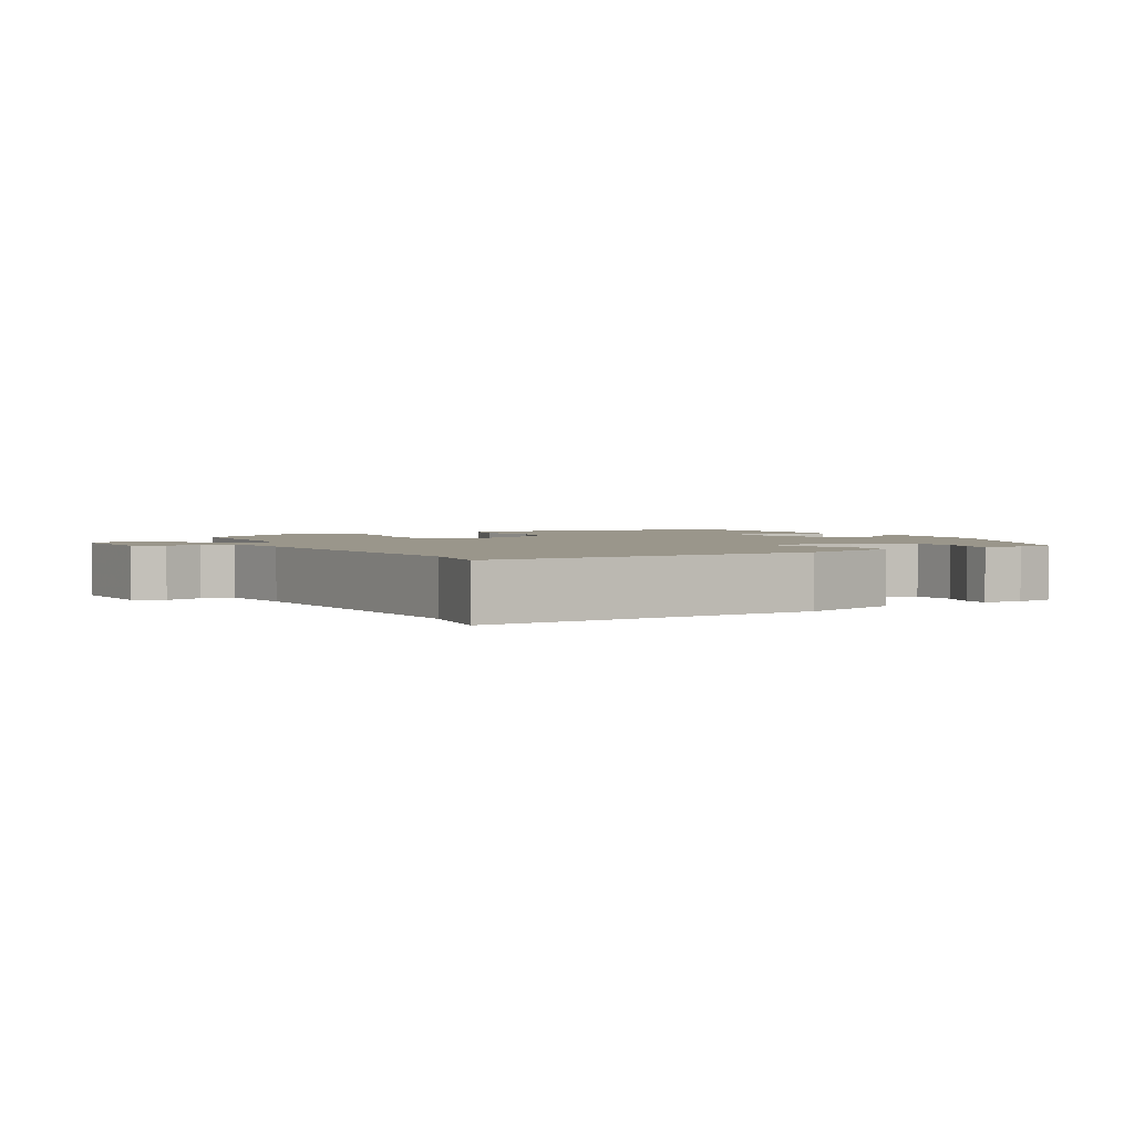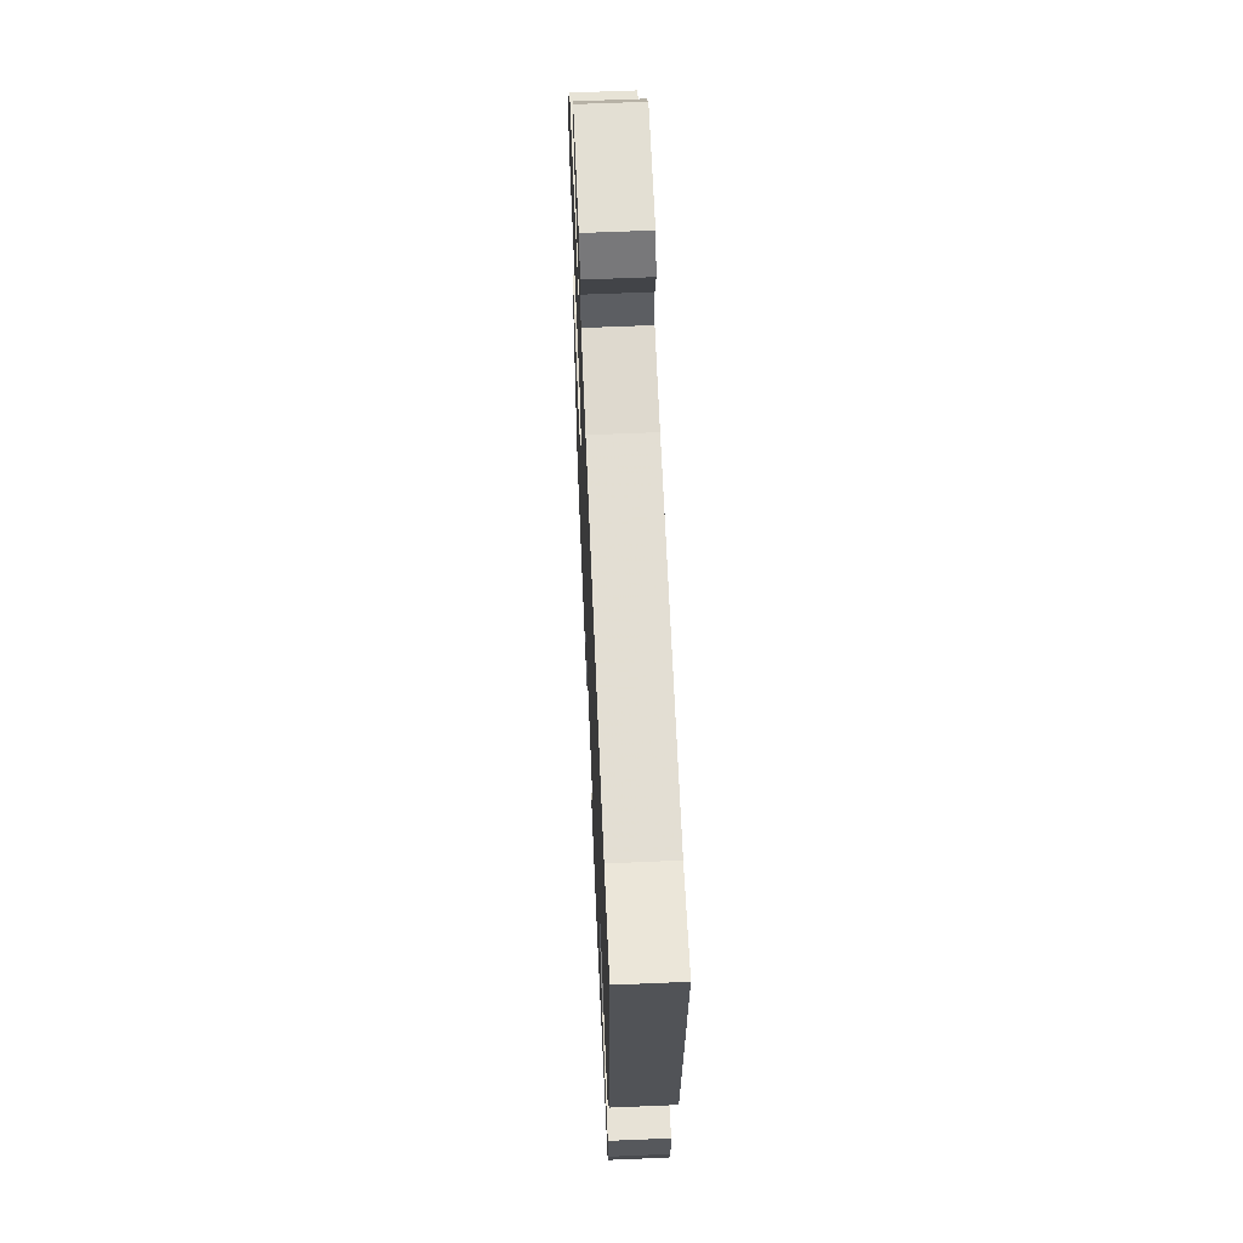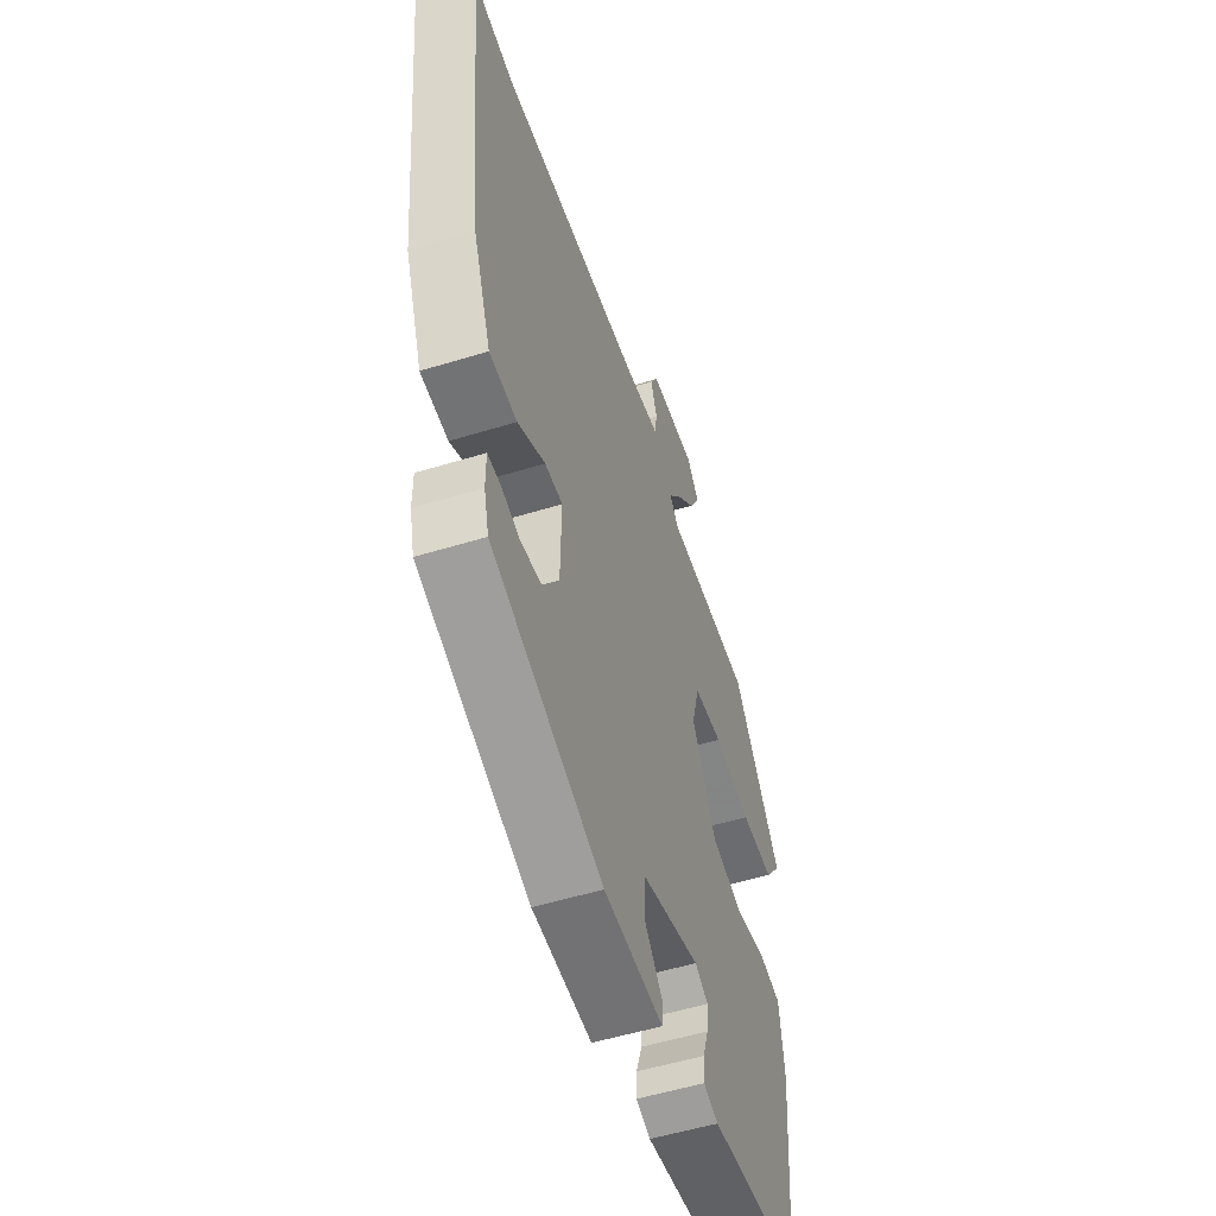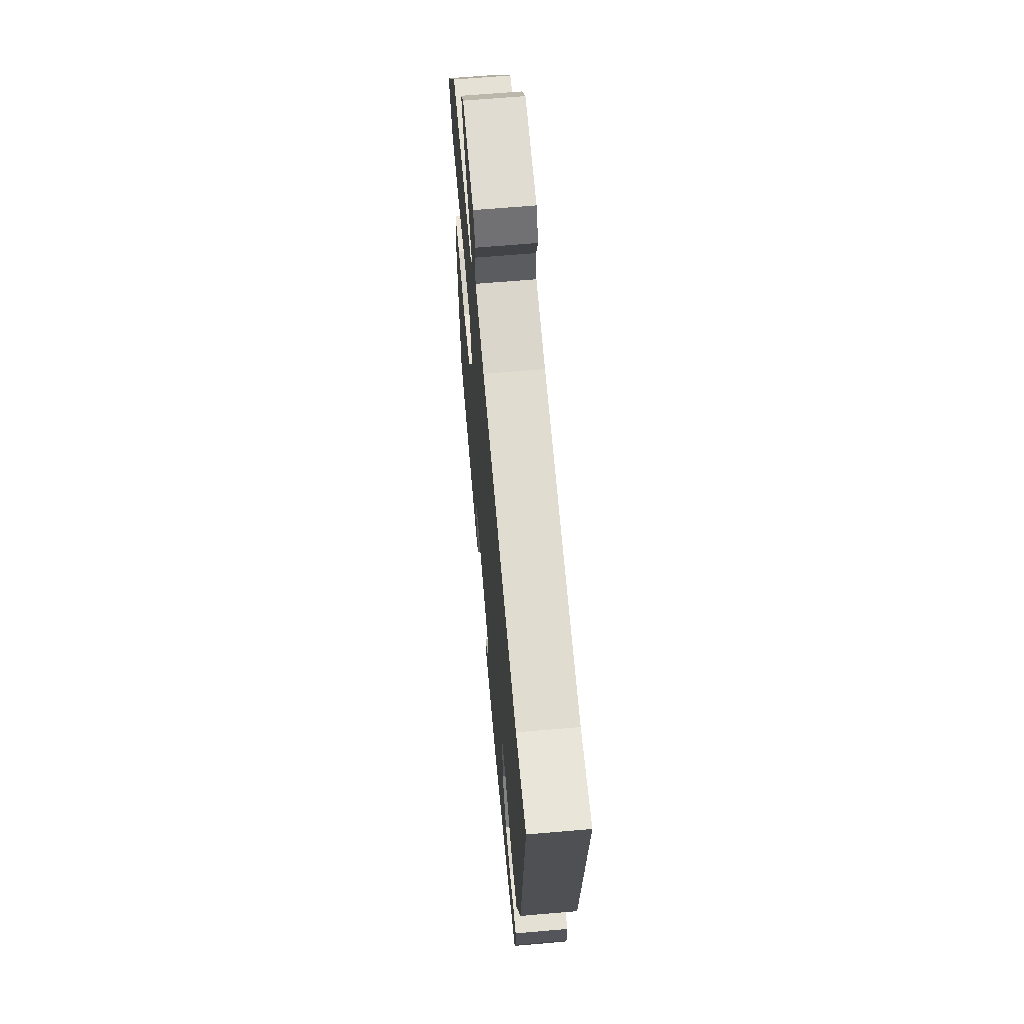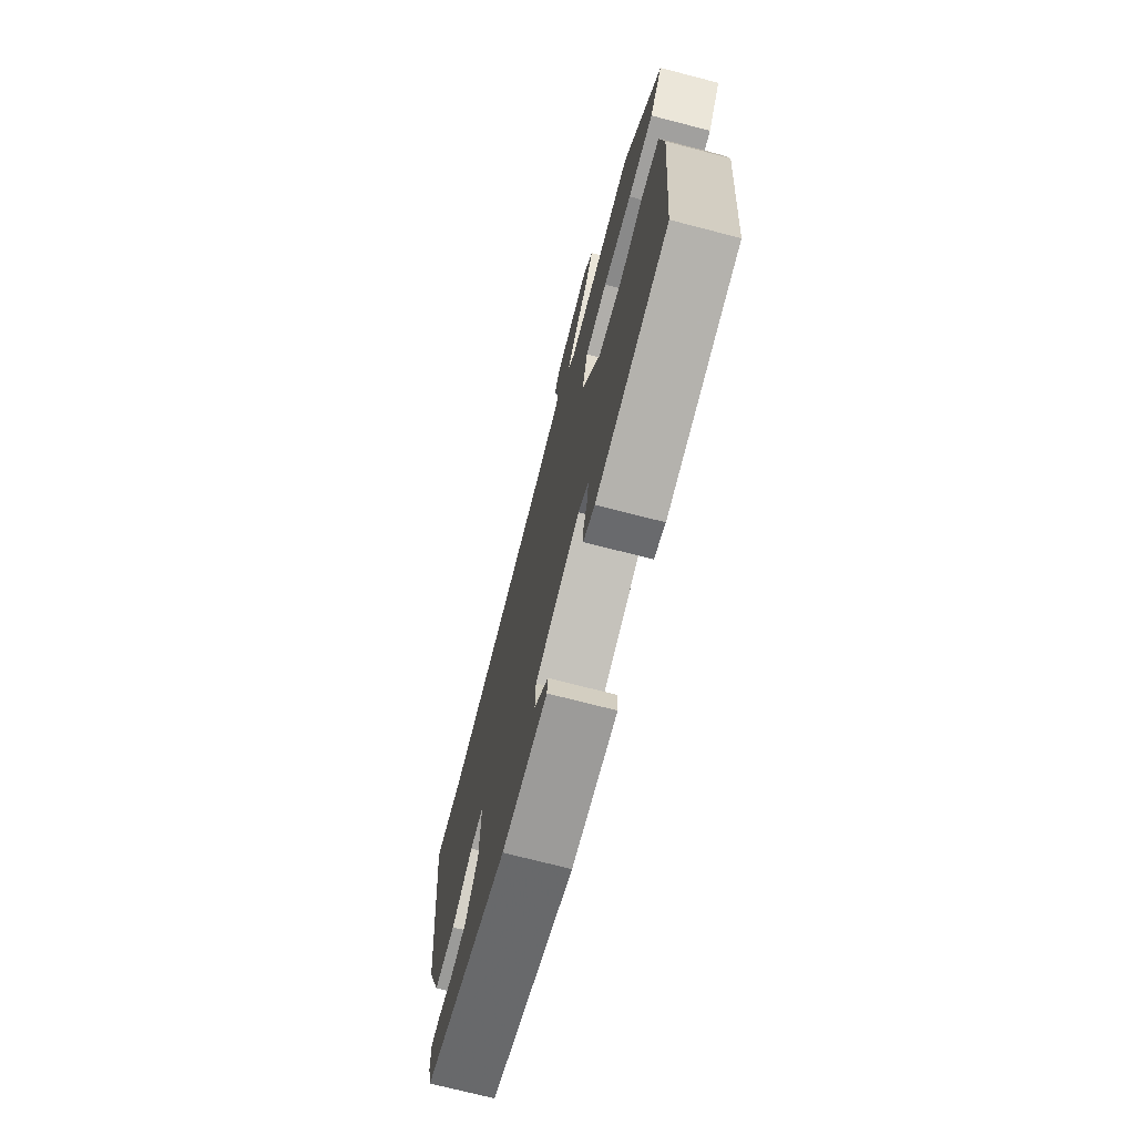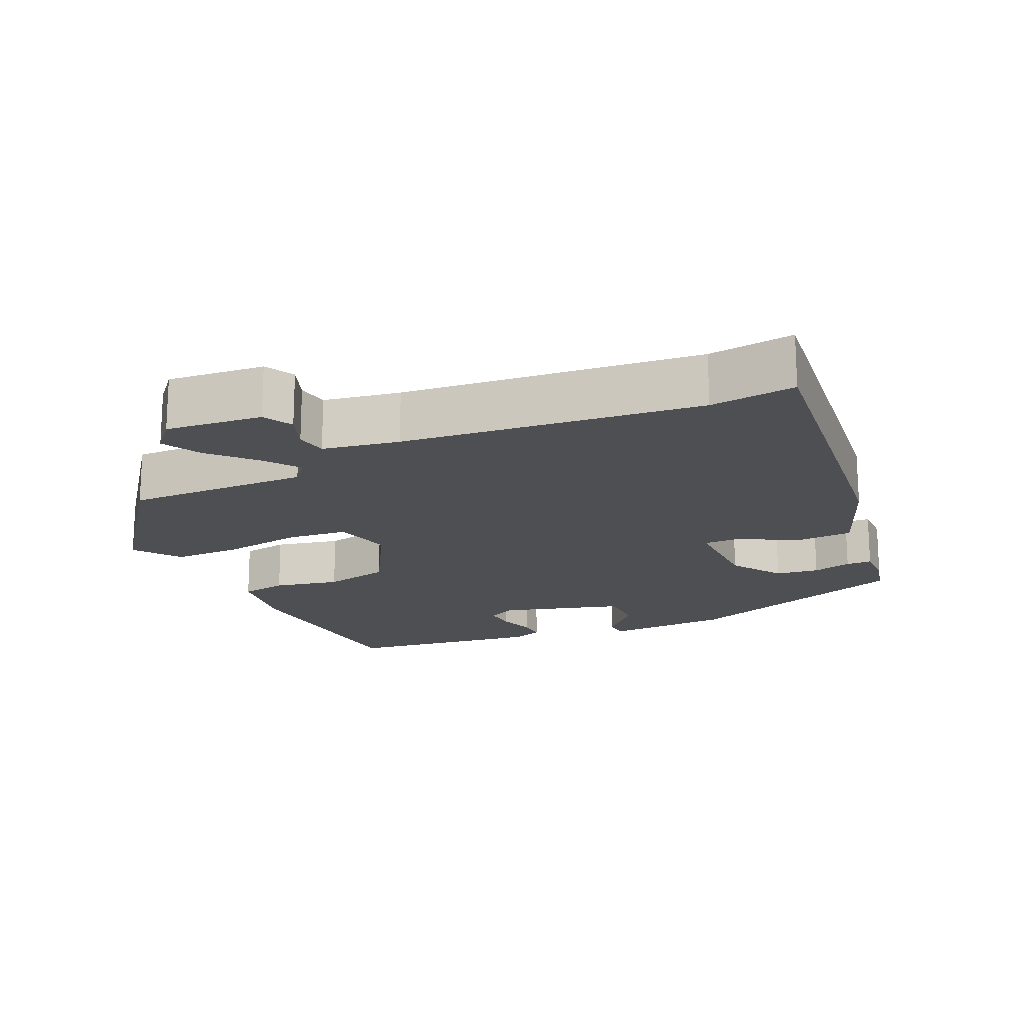
<metadata>
{"format":"obj","ext":"obj","renderer":"f3d","projection":"perspective","resolution":1024,"background":"white","views":[{"elev":2.3,"azim":63.0,"up":"+Y"},{"elev":62.0,"azim":87.5,"up":"+Z"},{"elev":-53.2,"azim":108.2,"up":"+Z"},{"elev":64.4,"azim":85.0,"up":"+Z"},{"elev":-72.4,"azim":-104.5,"up":"+Z"},{"elev":-18.2,"azim":24.1,"up":"+Y"}]}
</metadata>
<code>
v -0.403 0.07 0.47
v -0.145 0.07 0.467
v -0.119 0.07 0.498
v -0.156 0.07 0.547
v -0.213 0.07 0.605
v -0.244 0.07 0.66
v -0.207 0.07 0.703
v -0.07 0.07 0.691
v -0.047 0.07 0.65
v -0.066 0.07 0.598
v -0.058 0.07 0.554
v 0.05 0.07 0.536
v 0.469 0.07 0.496
v 0.589 0.07 0.511
v 0.54 0.07 0.043
v 0.487 0.07 -0.097
v 0.406 0.07 -0.101
v 0.325 0.07 -0.058
v 0.273 0.07 -0.057
v 0.276 0.07 -0.189
v 0.325 0.07 -0.26
v 0.386 0.07 -0.268
v 0.441 0.07 -0.254
v 0.477 0.07 -0.255
v 0.477 0.07 -0.311
v 0.463 0.07 -0.367
v 0.138 0.07 -0.484
v -0.036 0.07 -0.492
v -0.039 0.07 -0.457
v 0.015 0.07 -0.398
v 0.013 0.07 -0.334
v -0.159 0.07 -0.285
v -0.198 0.07 -0.306
v -0.194 0.07 -0.349
v -0.177 0.07 -0.399
v -0.175 0.07 -0.438
v -0.218 0.07 -0.453
v -0.493 0.07 -0.418
v -0.52 0.07 -0.113
v -0.506 0.07 -0.004
v -0.441 0.07 0.007
v -0.349 0.07 -0.012
v -0.256 0.07 0.009
v -0.185 0.07 0.137
v -0.207 0.07 0.219
v -0.292 0.07 0.227
v -0.403 0.07 0.209
v -0.5 0.07 0.208
v -0.548 0.07 0.271
v -0.403 0 0.47
v -0.145 0 0.467
v -0.119 0 0.498
v -0.156 0 0.547
v -0.213 0 0.605
v -0.244 0 0.66
v -0.207 0 0.703
v -0.07 0 0.691
v -0.047 0 0.65
v -0.066 0 0.598
v -0.058 0 0.554
v 0.05 0 0.536
v 0.469 0 0.496
v 0.589 0 0.511
v 0.54 0 0.043
v 0.487 0 -0.097
v 0.406 0 -0.101
v 0.325 0 -0.058
v 0.273 0 -0.057
v 0.276 0 -0.189
v 0.325 0 -0.26
v 0.386 0 -0.268
v 0.441 0 -0.254
v 0.477 0 -0.255
v 0.477 0 -0.311
v 0.463 0 -0.367
v 0.138 0 -0.484
v -0.036 0 -0.492
v -0.039 0 -0.457
v 0.015 0 -0.398
v 0.013 0 -0.334
v -0.159 0 -0.285
v -0.198 0 -0.306
v -0.194 0 -0.349
v -0.177 0 -0.399
v -0.175 0 -0.438
v -0.218 0 -0.453
v -0.493 0 -0.418
v -0.52 0 -0.113
v -0.506 0 -0.004
v -0.441 0 0.007
v -0.349 0 -0.012
v -0.256 0 0.009
v -0.185 0 0.137
v -0.207 0 0.219
v -0.292 0 0.227
v -0.403 0 0.209
v -0.5 0 0.208
v -0.548 0 0.271
f 49 1 2
f 48 49 2
f 47 48 2
f 46 47 2
f 45 46 2 3
f 44 45 3
f 40 41 42
f 39 40 42
f 38 39 42
f 37 38 42
f 36 37 42
f 35 36 42
f 34 35 42
f 33 34 42 43
f 32 33 43 44
f 28 29 30
f 27 28 30
f 26 27 30
f 25 26 30
f 24 25 30
f 23 24 30
f 22 23 30
f 21 22 30 31
f 31 32 44
f 21 31 44
f 20 21 44
f 16 17 18
f 15 16 18
f 14 15 18
f 13 14 18
f 12 13 18 19
f 20 44 3
f 19 20 3
f 12 19 3
f 11 12 3
f 8 9 10
f 7 8 10
f 6 7 10
f 5 6 10
f 4 5 10
f 3 4 10 11
f 51 50 98
f 51 98 97
f 51 97 96
f 51 96 95
f 52 51 95 94
f 52 94 93
f 91 90 89
f 91 89 88
f 91 88 87
f 91 87 86
f 91 86 85
f 91 85 84
f 91 84 83
f 92 91 83 82
f 93 92 82 81
f 79 78 77
f 79 77 76
f 79 76 75
f 79 75 74
f 79 74 73
f 79 73 72
f 79 72 71
f 80 79 71 70
f 93 81 80
f 93 80 70
f 93 70 69
f 67 66 65
f 67 65 64
f 67 64 63
f 67 63 62
f 68 67 62 61
f 52 93 69
f 52 69 68
f 52 68 61
f 52 61 60
f 59 58 57
f 59 57 56
f 59 56 55
f 59 55 54
f 59 54 53
f 60 59 53 52
f 1 50 51 2
f 2 51 52 3
f 3 52 53 4
f 4 53 54 5
f 5 54 55 6
f 6 55 56 7
f 7 56 57 8
f 8 57 58 9
f 9 58 59 10
f 10 59 60 11
f 11 60 61 12
f 12 61 62 13
f 13 62 63 14
f 14 63 64 15
f 15 64 65 16
f 16 65 66 17
f 17 66 67 18
f 18 67 68 19
f 19 68 69 20
f 20 69 70 21
f 21 70 71 22
f 22 71 72 23
f 23 72 73 24
f 24 73 74 25
f 25 74 75 26
f 26 75 76 27
f 27 76 77 28
f 28 77 78 29
f 29 78 79 30
f 30 79 80 31
f 31 80 81 32
f 32 81 82 33
f 33 82 83 34
f 34 83 84 35
f 35 84 85 36
f 36 85 86 37
f 37 86 87 38
f 38 87 88 39
f 39 88 89 40
f 40 89 90 41
f 41 90 91 42
f 42 91 92 43
f 43 92 93 44
f 44 93 94 45
f 45 94 95 46
f 46 95 96 47
f 47 96 97 48
f 48 97 98 49
f 49 98 50 1

</code>
